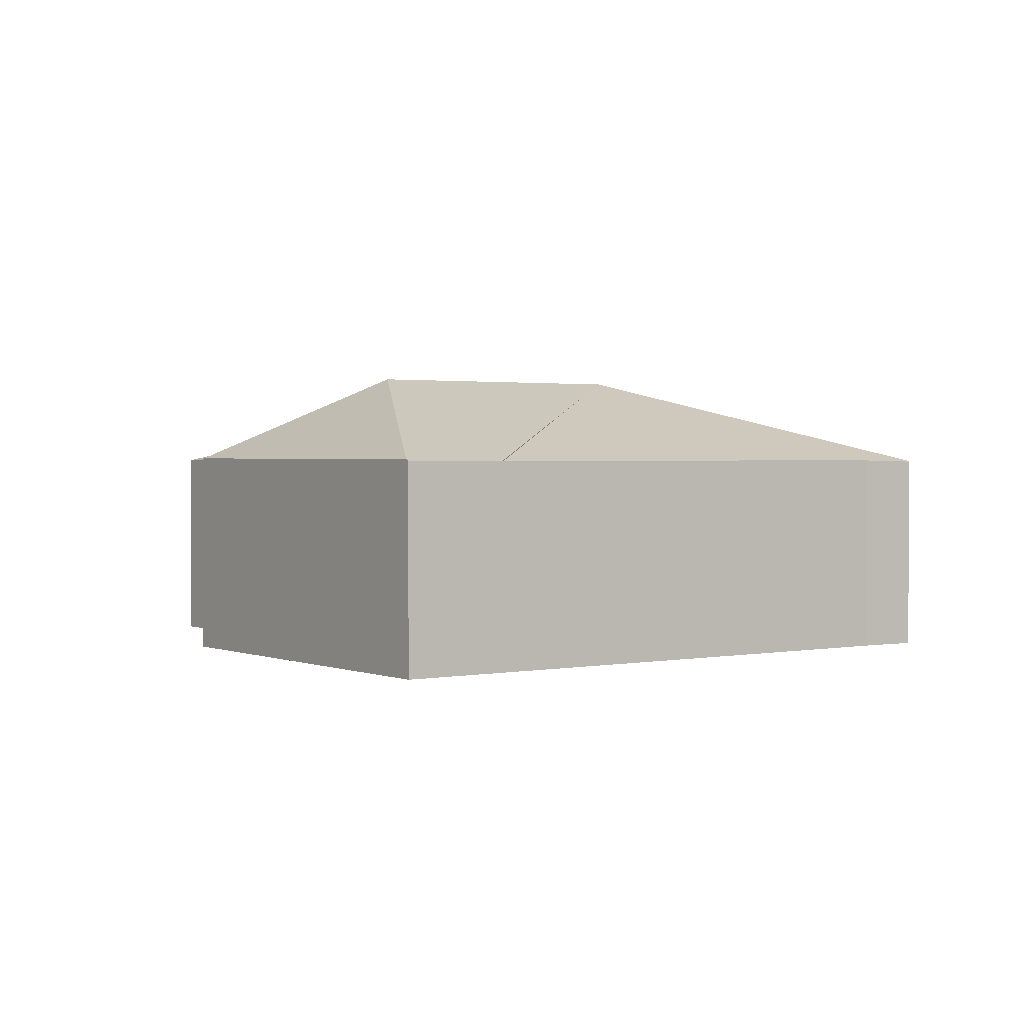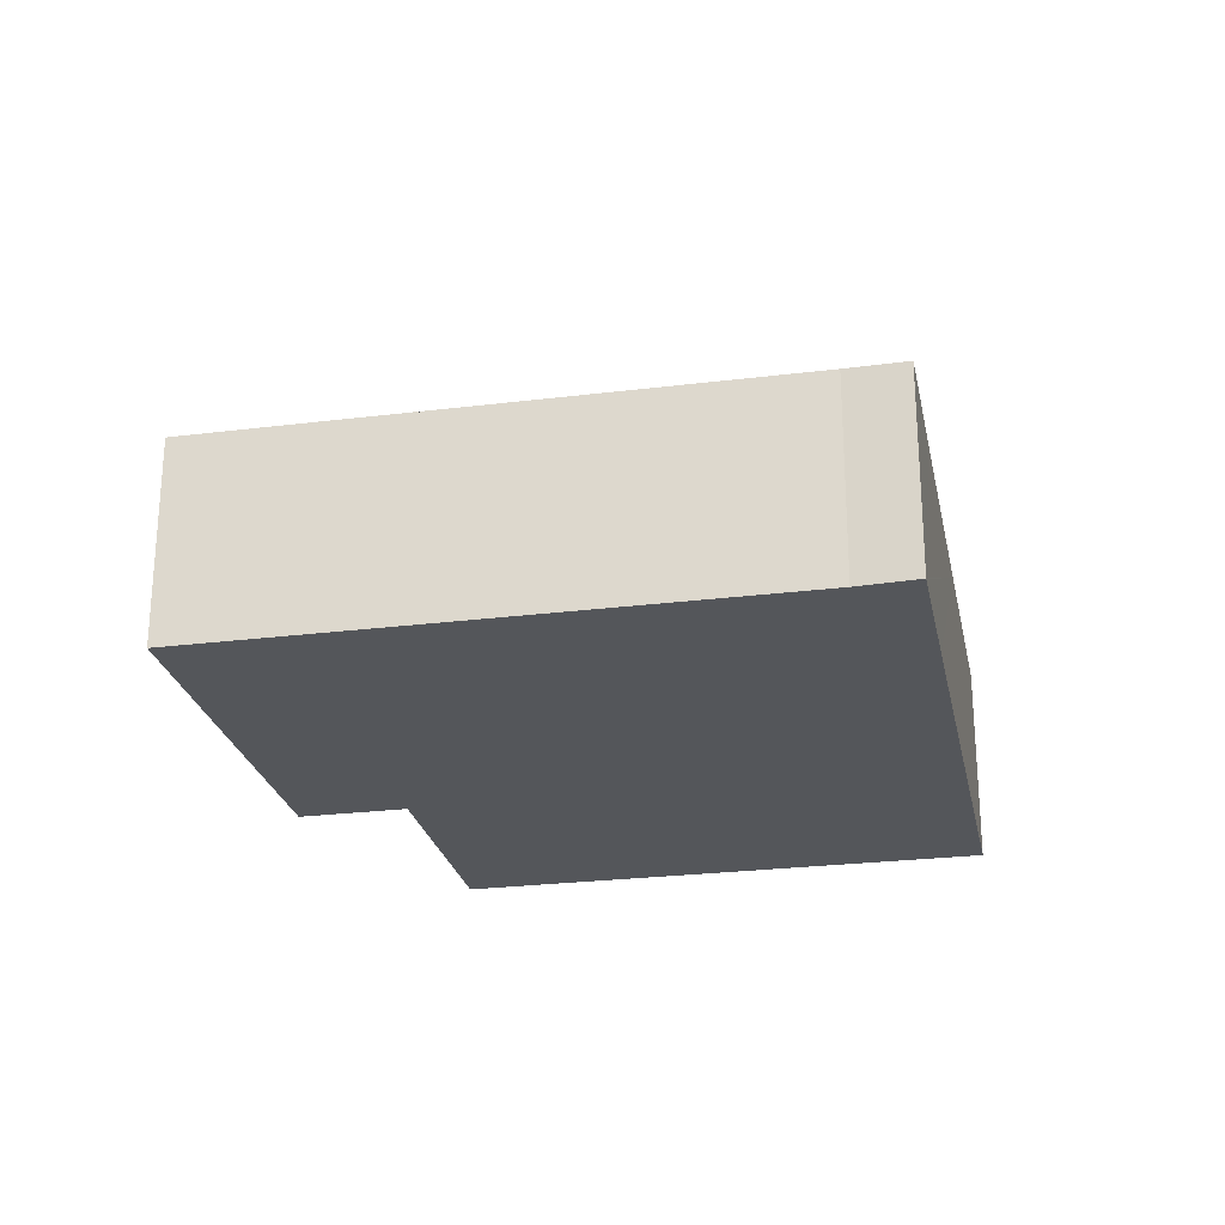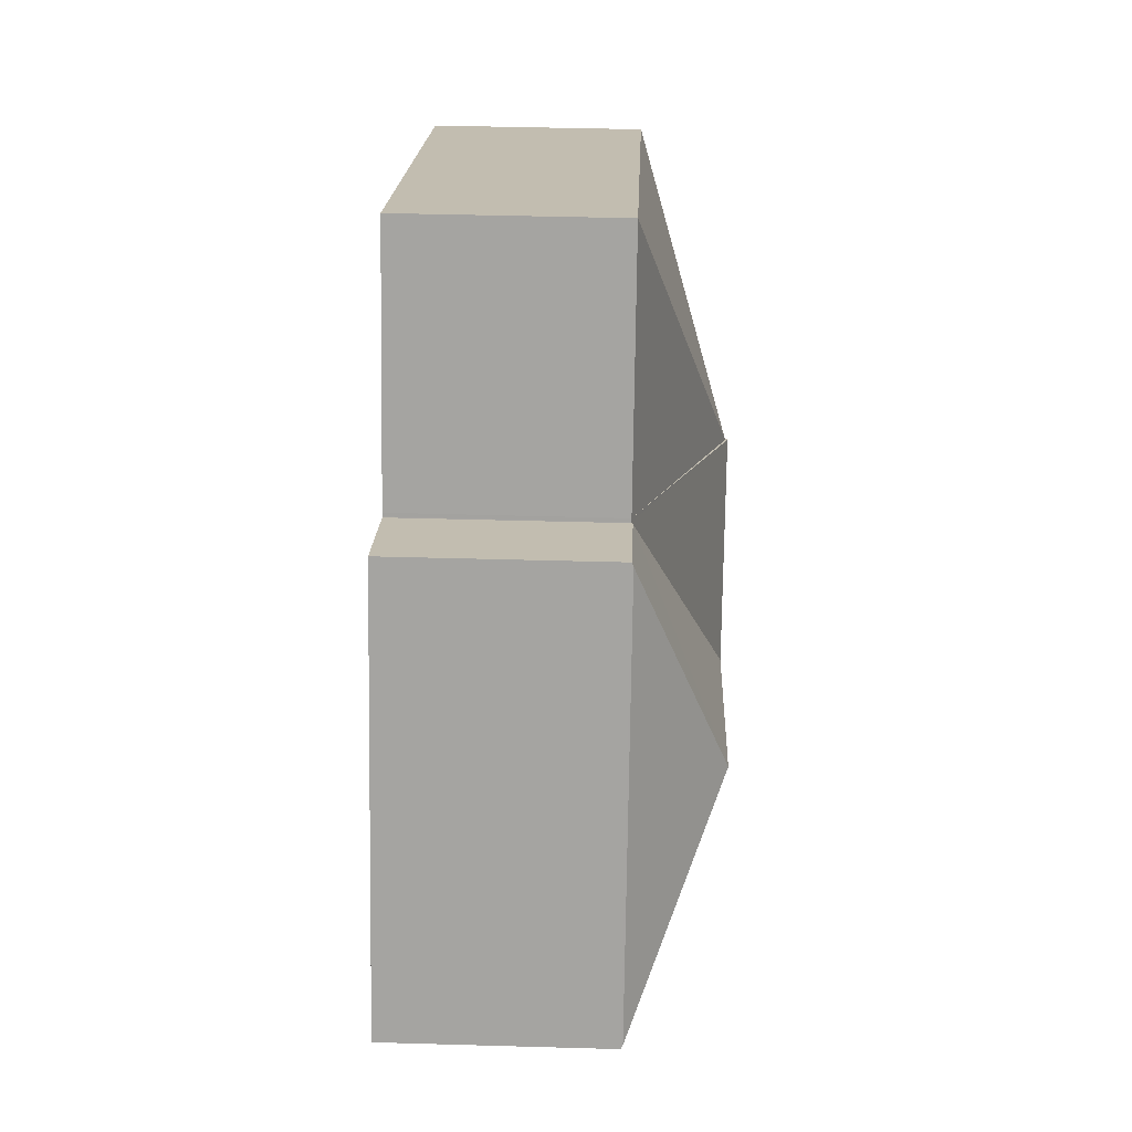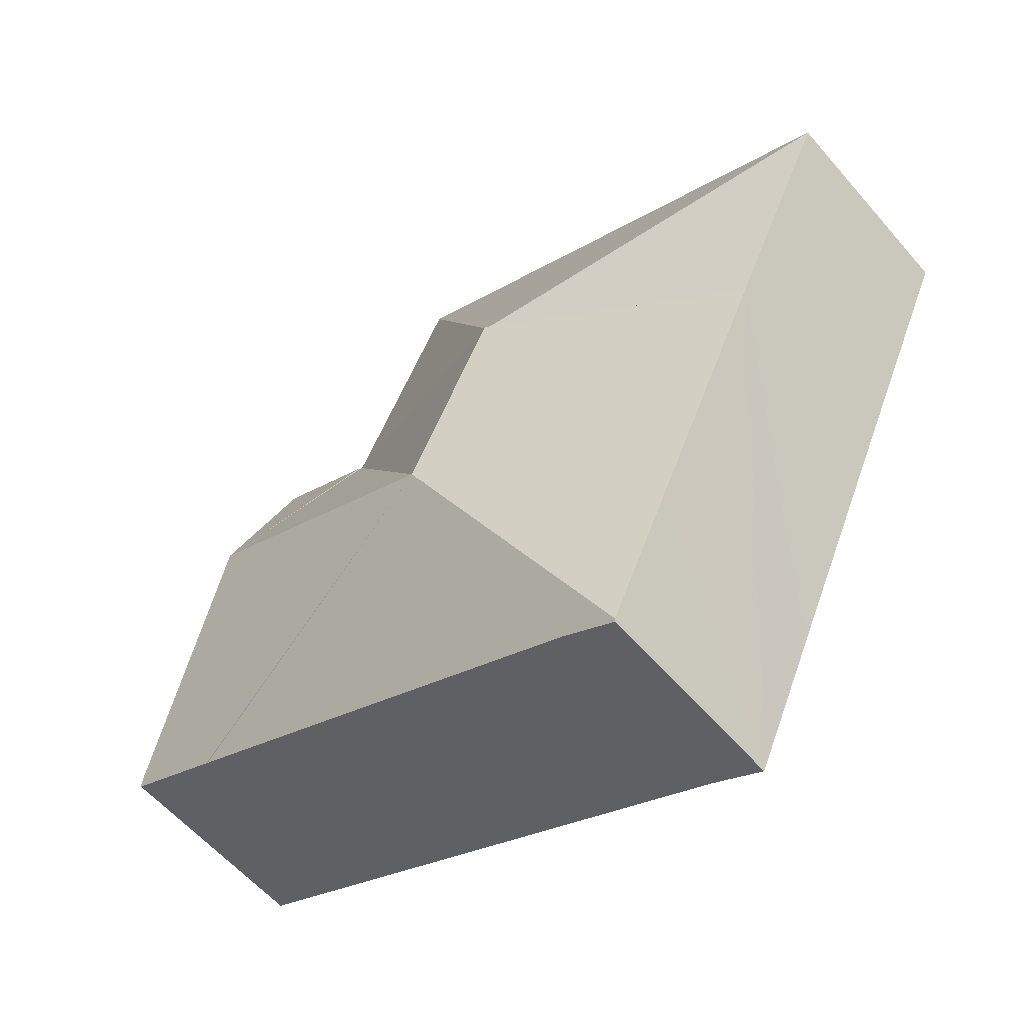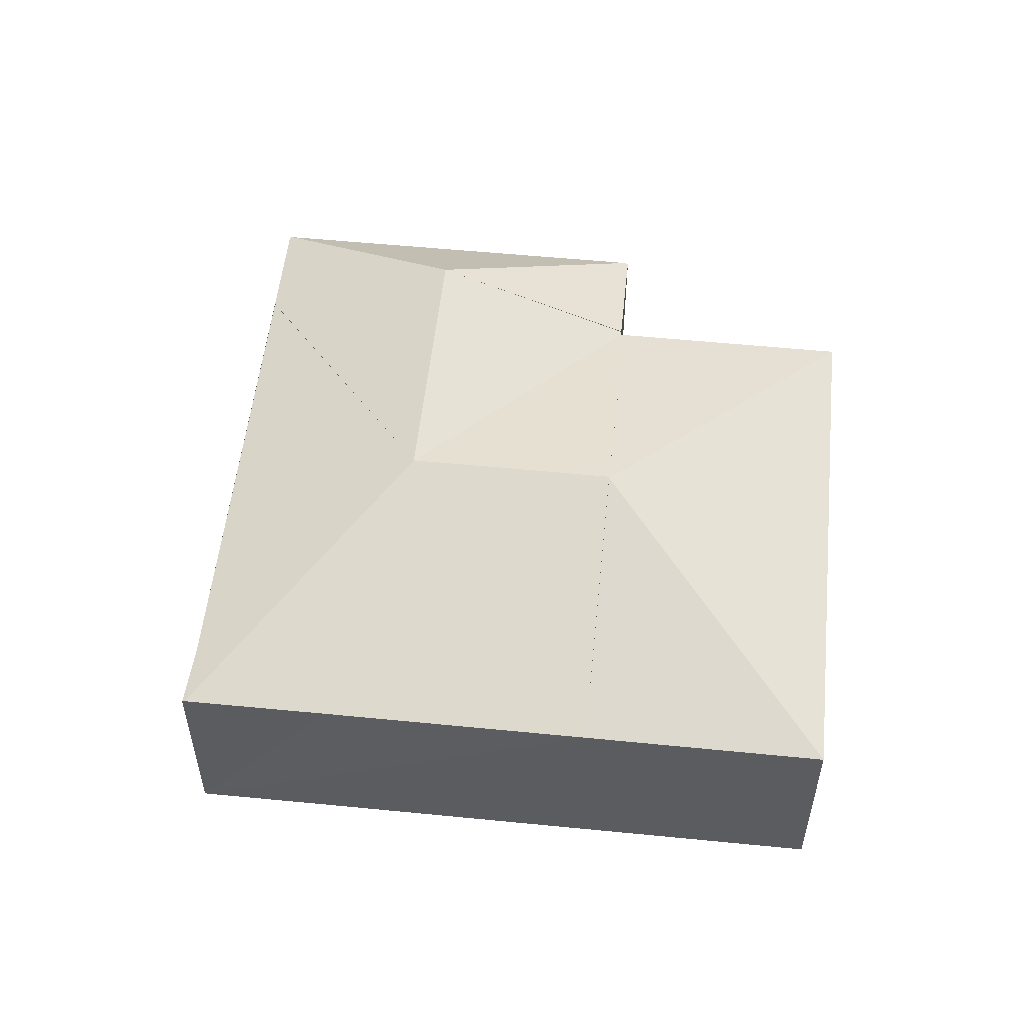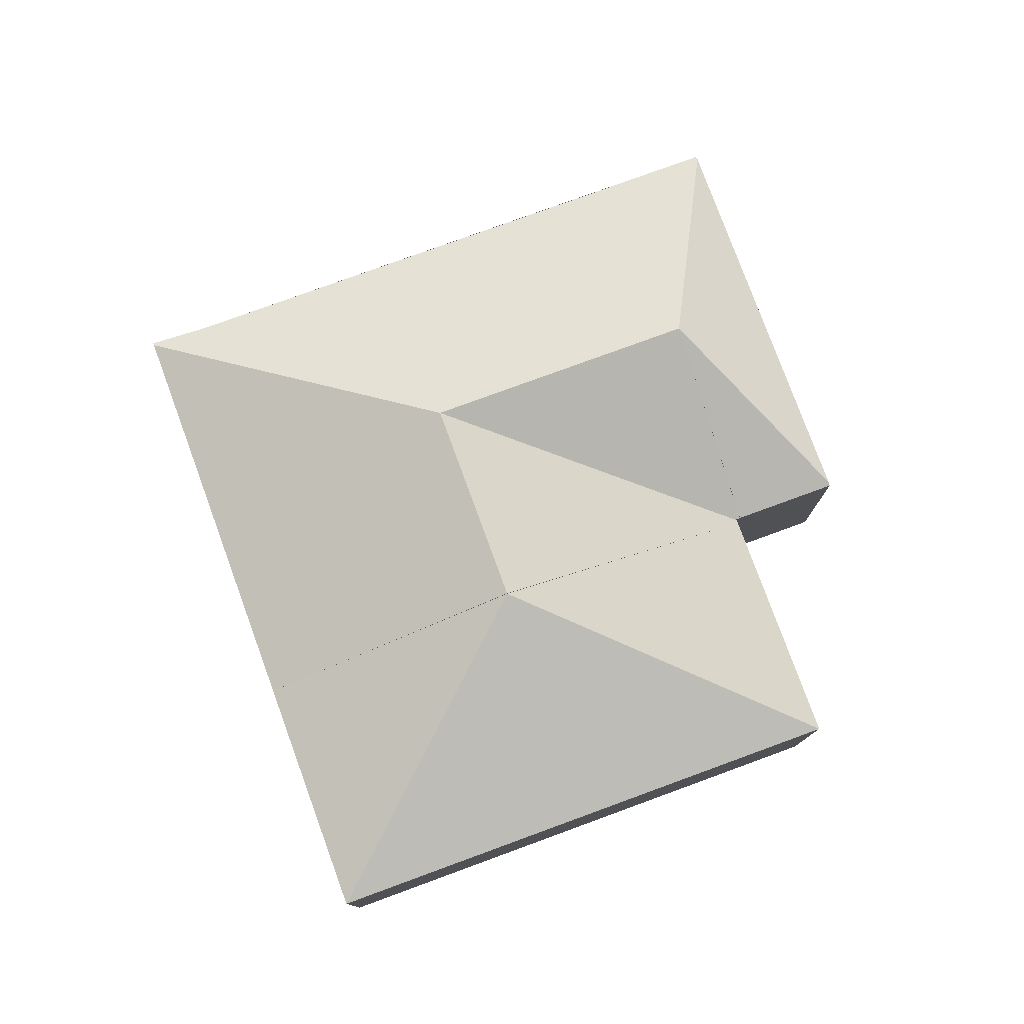
<metadata>
{"format":"obj","ext":"obj","renderer":"f3d","projection":"perspective","resolution":1024,"background":"white","views":[{"elev":1.6,"azim":119.8,"up":"+Y"},{"elev":-25.2,"azim":166.9,"up":"+Y"},{"elev":41.2,"azim":92.0,"up":"+Z"},{"elev":-58.7,"azim":-139.6,"up":"+Z"},{"elev":54.3,"azim":-108.6,"up":"+Y"},{"elev":78.2,"azim":-44.7,"up":"+Y"}]}
</metadata>
<code>
v  8.502 6.933 -2.633
v  12.07 4.917 5.524
v  14.54 4.924 0.129
v  0 4.913 3.008e-16
v  2.47 4.924 -5.395
v  2.47 3.303e-16 -5.395
v  0 0 0
v  12.07 -3.382e-16 5.524
v  14.54 -7.899e-18 0.129
v  8.502 1.612e-16 -2.633
v  10.63 6.987 -7.298
v  21.23 4.953 -7.975
v  18.85 4.953 -9.066
v  21.2 4.989 -7.894
v  16.76 6.987 -4.493
v  6.699 4.925 -14.65
v  8.048 4.933 -14.01
v  6.725 4.899 -14.71
v  18.85 4.933 -9.066
v  5.225 4.926 -11.41
v  8.502 6.987 -2.633
v  14.57 4.924 0.057
v  14.58 4.933 0.038
v  14.67 4.933 0.081
v  17.08 4.989 1.088
v  14.67 4.953 0.081
v  17.05 4.953 1.169
v  17.05 -7.158e-17 1.169
v  21.23 4.883e-16 -7.975
v  17.08 -6.662e-17 1.088
v  21.2 4.834e-16 -7.894
v  14.57 -3.49e-18 0.057
v  14.58 -2.327e-18 0.038
v  18.85 5.551e-16 -9.066
v  8.048 8.579e-16 -14.01
v  6.725 9.005e-16 -14.71
v  6.699 8.971e-16 -14.65
v  5.225 6.988e-16 -11.41
v  14.67 -4.96e-18 0.081
g defaultobject
f 1 2 3
f 4 2 1
f 4 1 5
f 6 4 5
f 4 6 7
f 4 8 2
f 8 4 7
f 2 9 3
f 9 2 8
f 1 6 5
f 6 1 3
f 6 3 10
f 10 3 9
f 6 8 7
f 8 6 10
f 8 10 9
f 11 12 13
f 12 11 14
f 14 11 15
f 16 17 18
f 17 16 11
f 17 11 19
f 20 11 16
f 11 20 5
f 11 5 21
f 22 21 3
f 21 22 11
f 11 22 23
f 15 23 24
f 23 15 11
f 25 26 27
f 26 25 15
f 25 14 15
f 19 11 13
f 24 26 15
f 27 14 25
f 14 27 12
f 12 27 28
f 12 28 29
f 29 28 30
f 29 30 31
f 9 22 3
f 22 9 32
f 22 33 23
f 33 22 32
f 29 13 12
f 13 29 17
f 17 29 34
f 17 34 35
f 35 18 17
f 18 35 36
f 36 16 18
f 16 36 20
f 20 36 5
f 5 36 37
f 5 37 38
f 5 38 6
f 6 21 5
f 21 6 10
f 21 10 3
f 3 10 9
f 23 27 26
f 27 23 33
f 27 33 28
f 28 33 39
f 10 32 9
f 32 10 33
f 39 30 28
f 30 39 31
f 31 39 33
f 31 33 10
f 31 10 6
f 31 6 38
f 31 38 29
f 29 38 34
f 34 38 35
f 35 38 37
f 35 37 36

</code>
